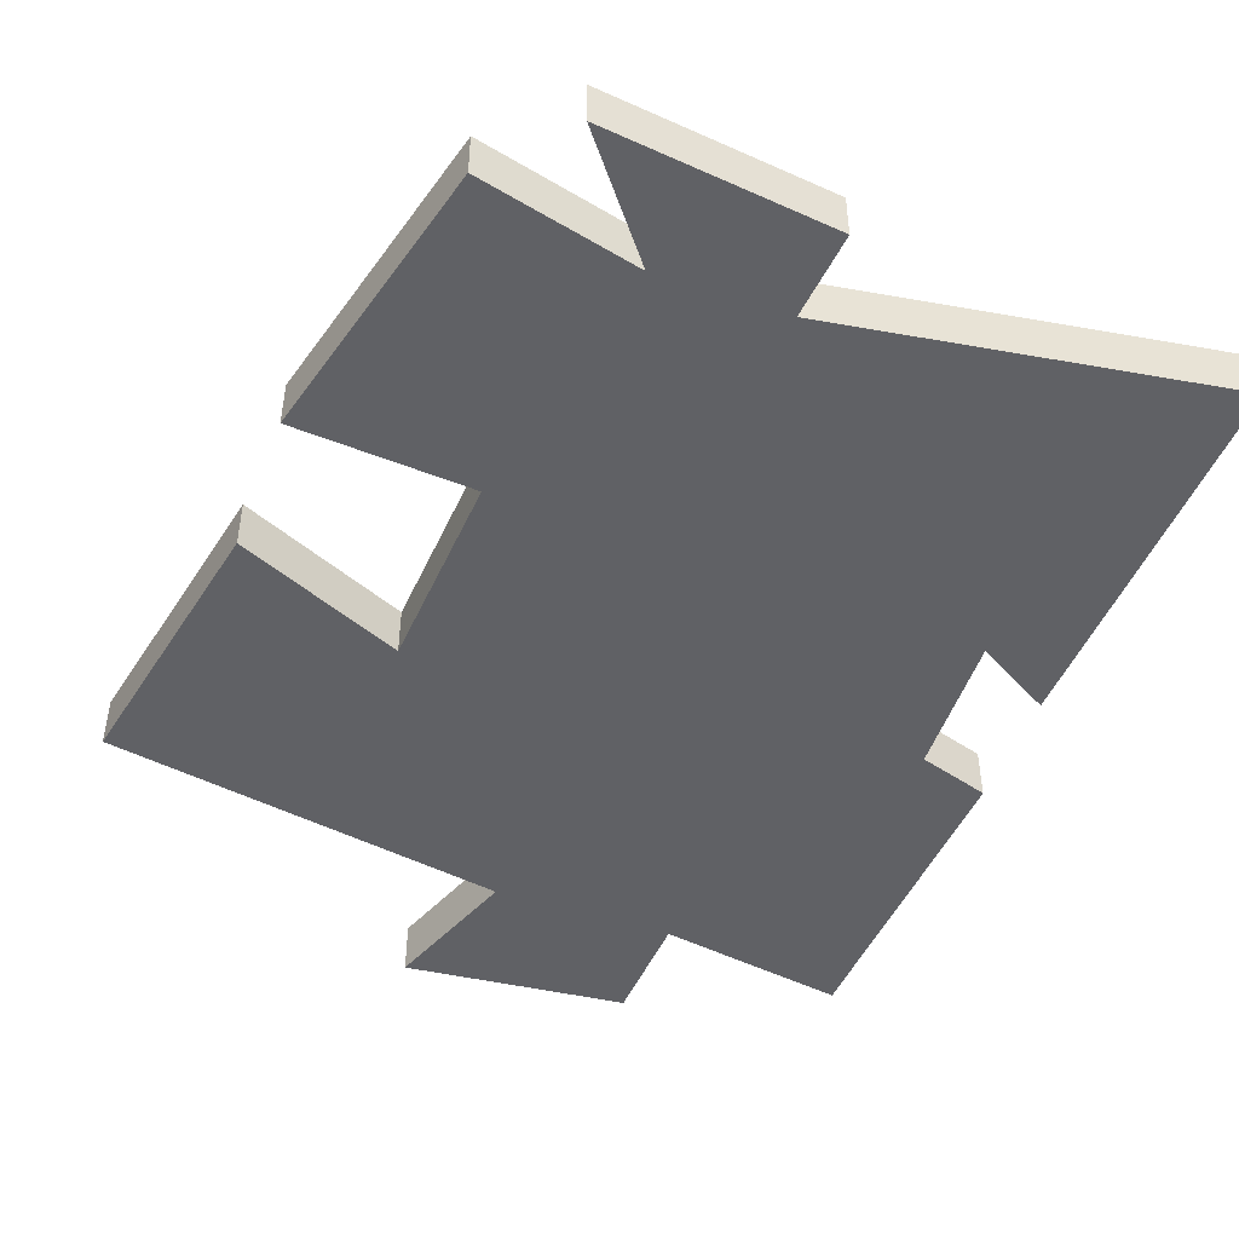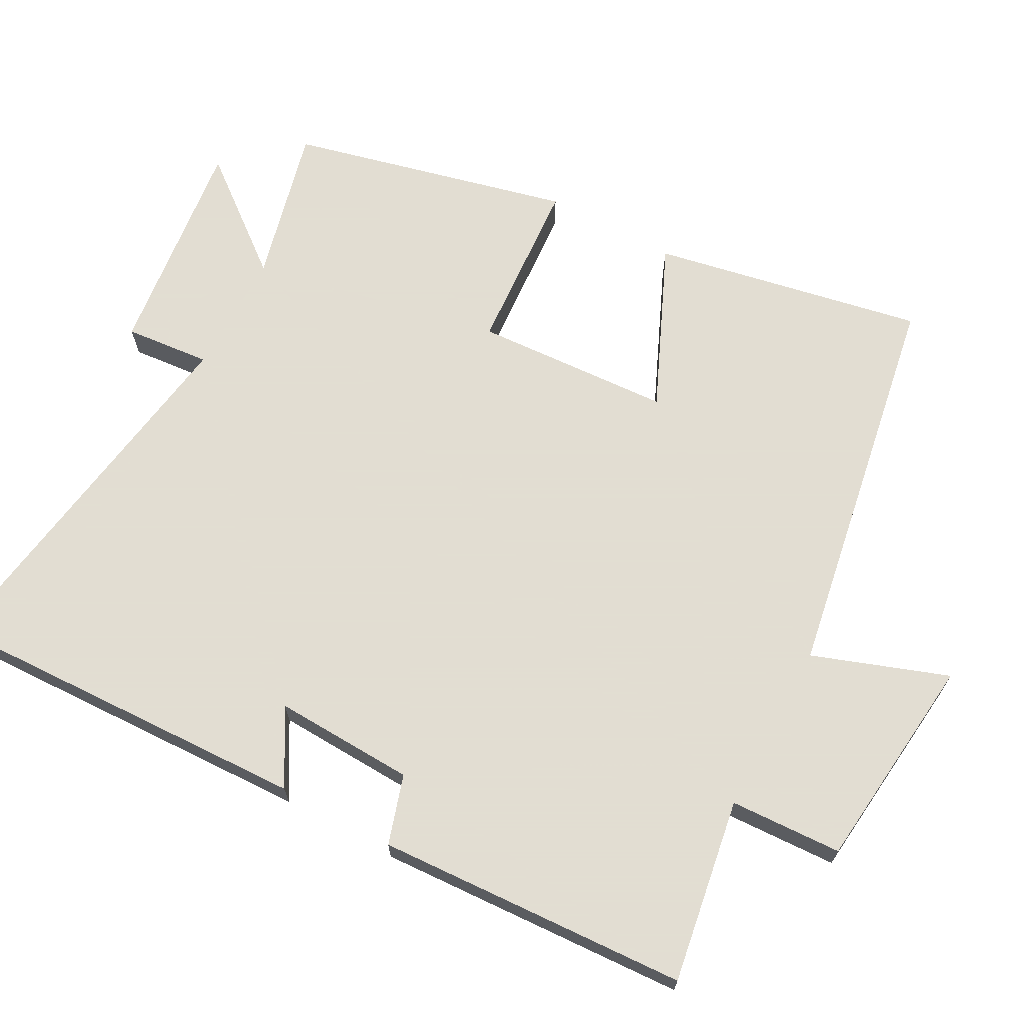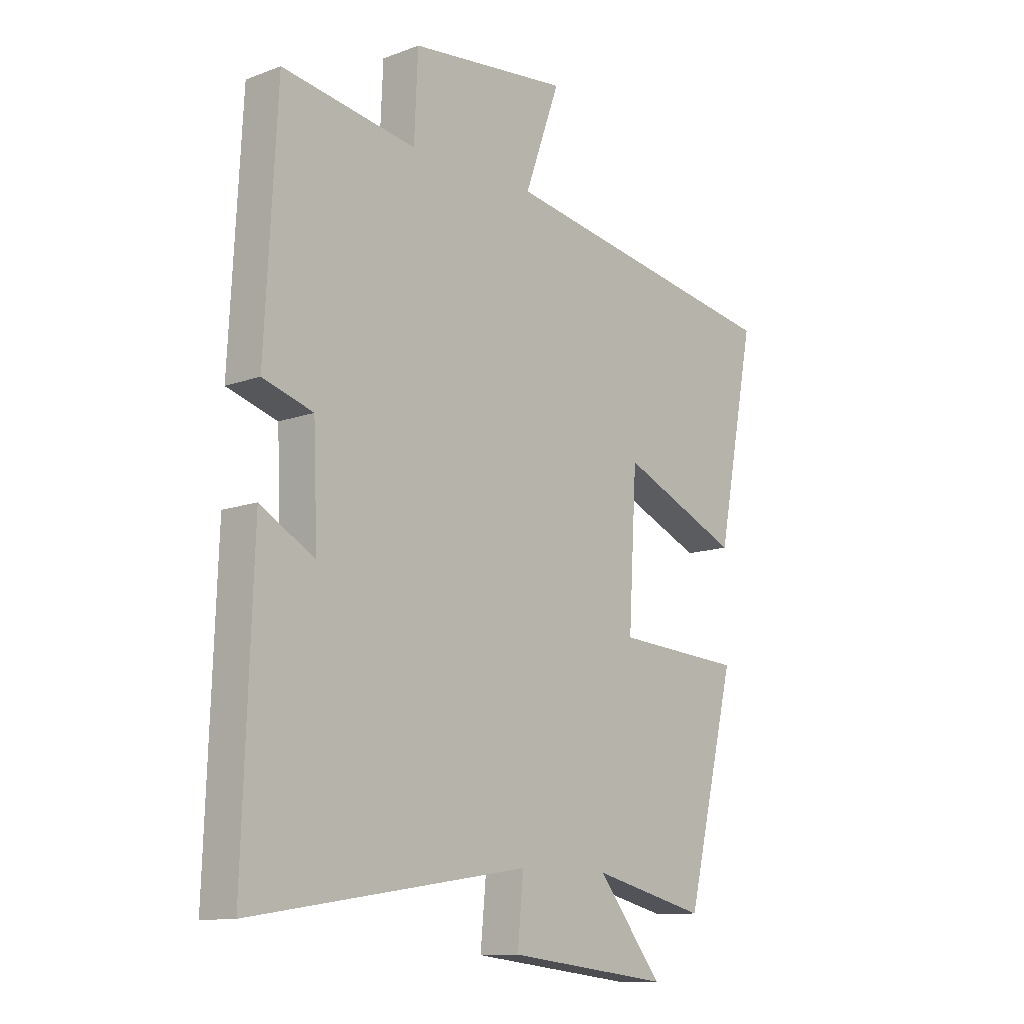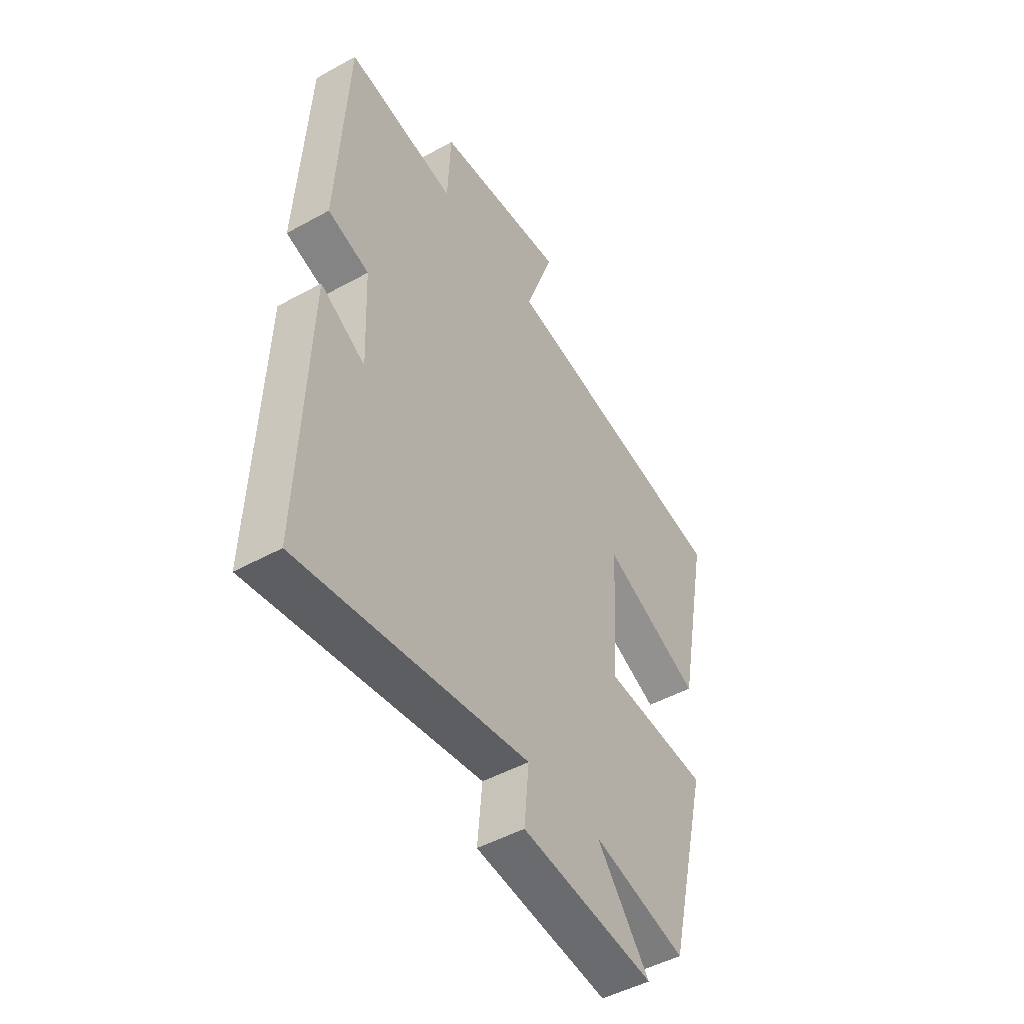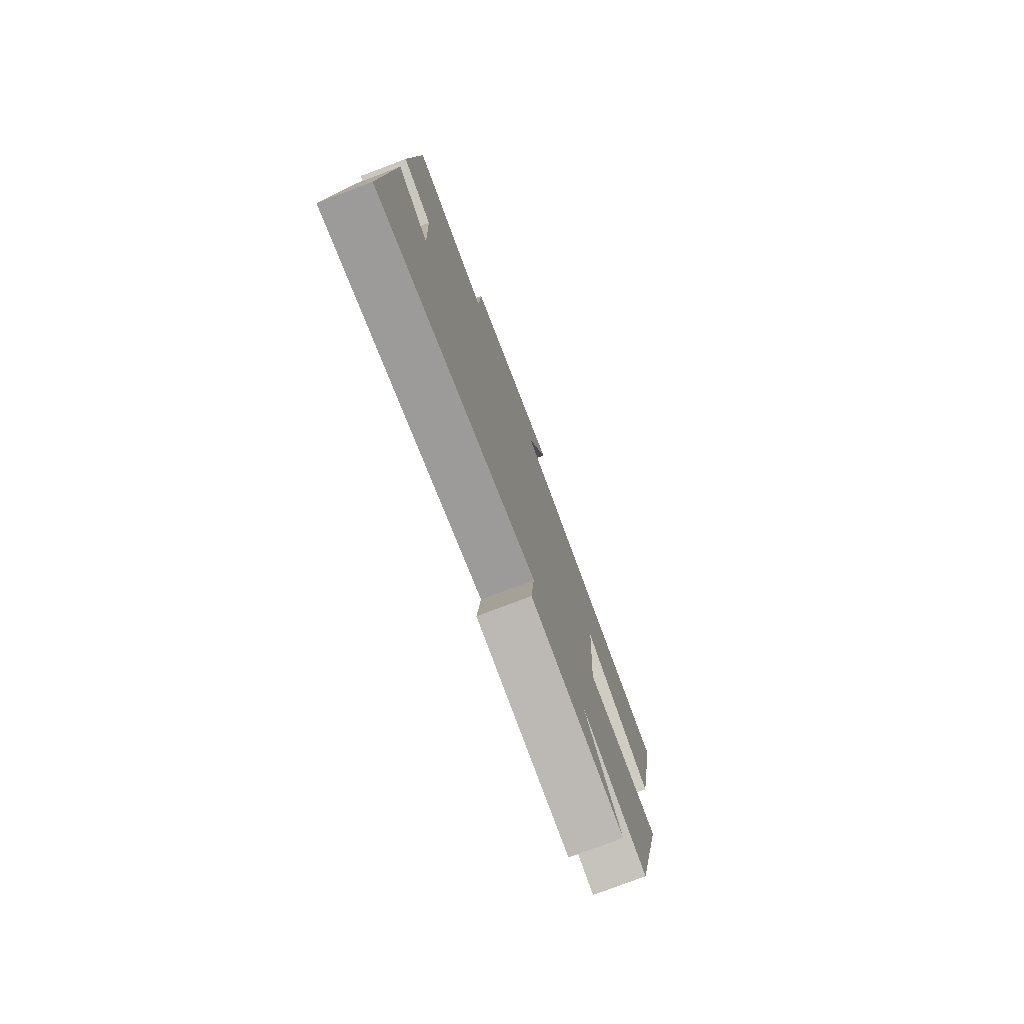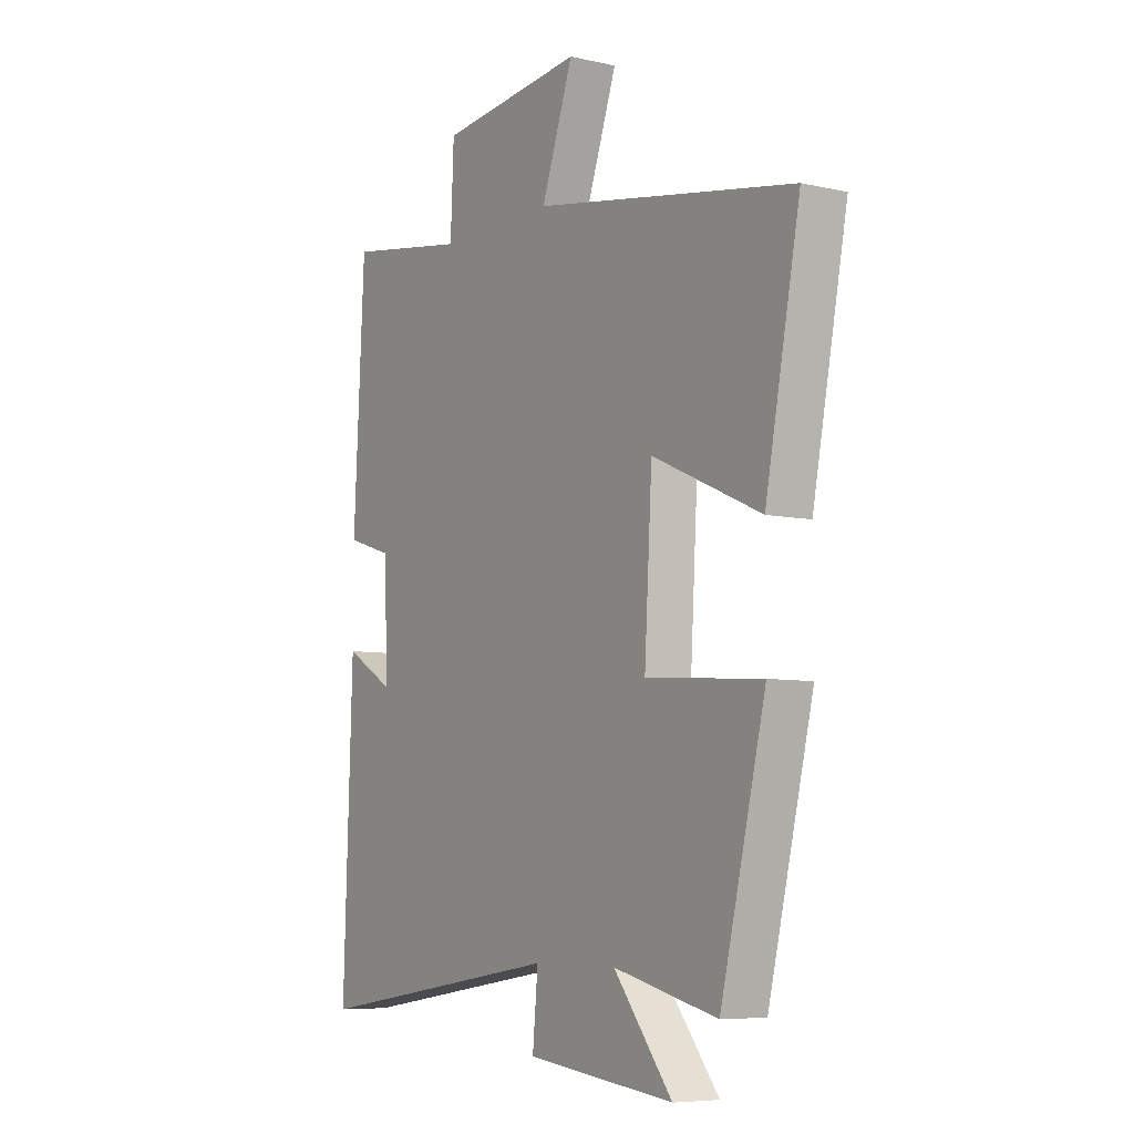
<metadata>
{"format":"obj","ext":"obj","renderer":"f3d","projection":"perspective","resolution":1024,"background":"white","views":[{"elev":-47.5,"azim":159.8,"up":"+Y"},{"elev":68.1,"azim":-61.6,"up":"+Y"},{"elev":-11.8,"azim":-48.3,"up":"+Z"},{"elev":-48.1,"azim":-58.2,"up":"+Z"},{"elev":-77.6,"azim":-69.2,"up":"+Z"},{"elev":-6.9,"azim":56.9,"up":"+Z"}]}
</metadata>
<code>
v -0.477 0.07 0.542
v -0.221 0.07 0.5
v -0.214 0.07 0.656
v 0.09 0.07 0.688
v 0.023 0.07 0.5
v 0.573 0.07 0.404
v 0.5 0.07 0.027
v 0.272 0.07 0.128
v 0.256 0.07 -0.146
v 0.5 0.07 -0.163
v 0.405 0.07 -0.553
v 0.187 0.07 -0.5
v 0.31 0.07 -0.655
v 0 0.07 -0.619
v 0.011 0.07 -0.5
v -0.519 0.07 -0.582
v -0.5 0.07 -0.058
v -0.396 0.07 -0.118
v -0.404 0.07 0.078
v -0.5 0.07 0.108
v -0.477 0 0.542
v -0.221 0 0.5
v -0.214 0 0.656
v 0.09 0 0.688
v 0.023 0 0.5
v 0.573 0 0.404
v 0.5 0 0.027
v 0.272 0 0.128
v 0.256 0 -0.146
v 0.5 0 -0.163
v 0.405 0 -0.553
v 0.187 0 -0.5
v 0.31 0 -0.655
v 0 0 -0.619
v 0.011 0 -0.5
v -0.519 0 -0.582
v -0.5 0 -0.058
v -0.396 0 -0.118
v -0.404 0 0.078
v -0.5 0 0.108
f 19 20 1 2
f 18 19 2
f 15 16 17 18
f 15 18 2
f 12 13 14 15
f 12 15 2 3
f 9 10 11 12
f 8 9 12 3
f 5 6 7 8
f 5 8 3
f 3 4 5
f 22 21 40 39
f 22 39 38
f 38 37 36 35
f 22 38 35
f 35 34 33 32
f 23 22 35 32
f 32 31 30 29
f 23 32 29 28
f 28 27 26 25
f 23 28 25
f 25 24 23
f 1 21 22 2
f 2 22 23 3
f 3 23 24 4
f 4 24 25 5
f 5 25 26 6
f 6 26 27 7
f 7 27 28 8
f 8 28 29 9
f 9 29 30 10
f 10 30 31 11
f 11 31 32 12
f 12 32 33 13
f 13 33 34 14
f 14 34 35 15
f 15 35 36 16
f 16 36 37 17
f 17 37 38 18
f 18 38 39 19
f 19 39 40 20
f 20 40 21 1

</code>
